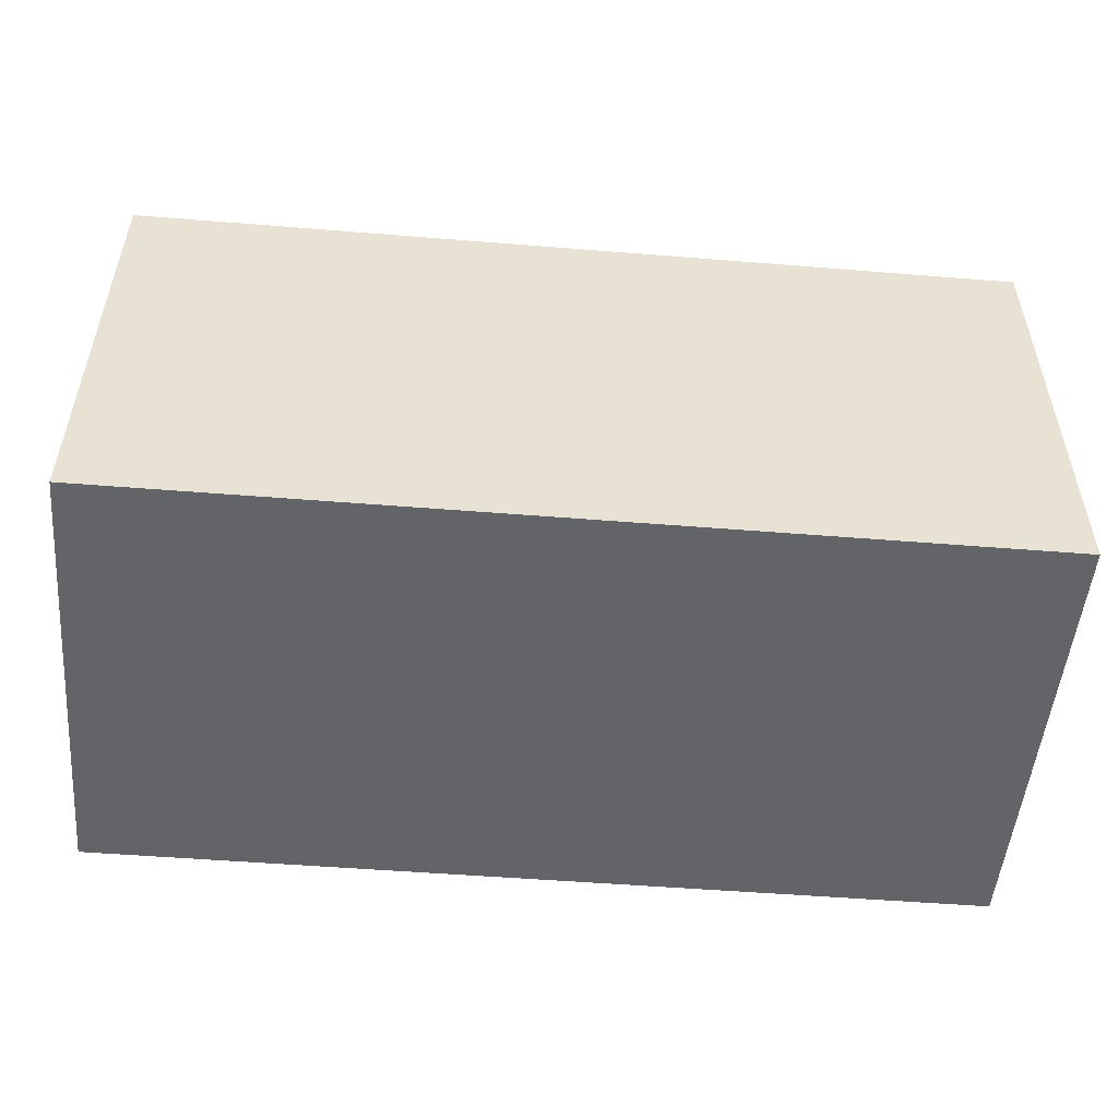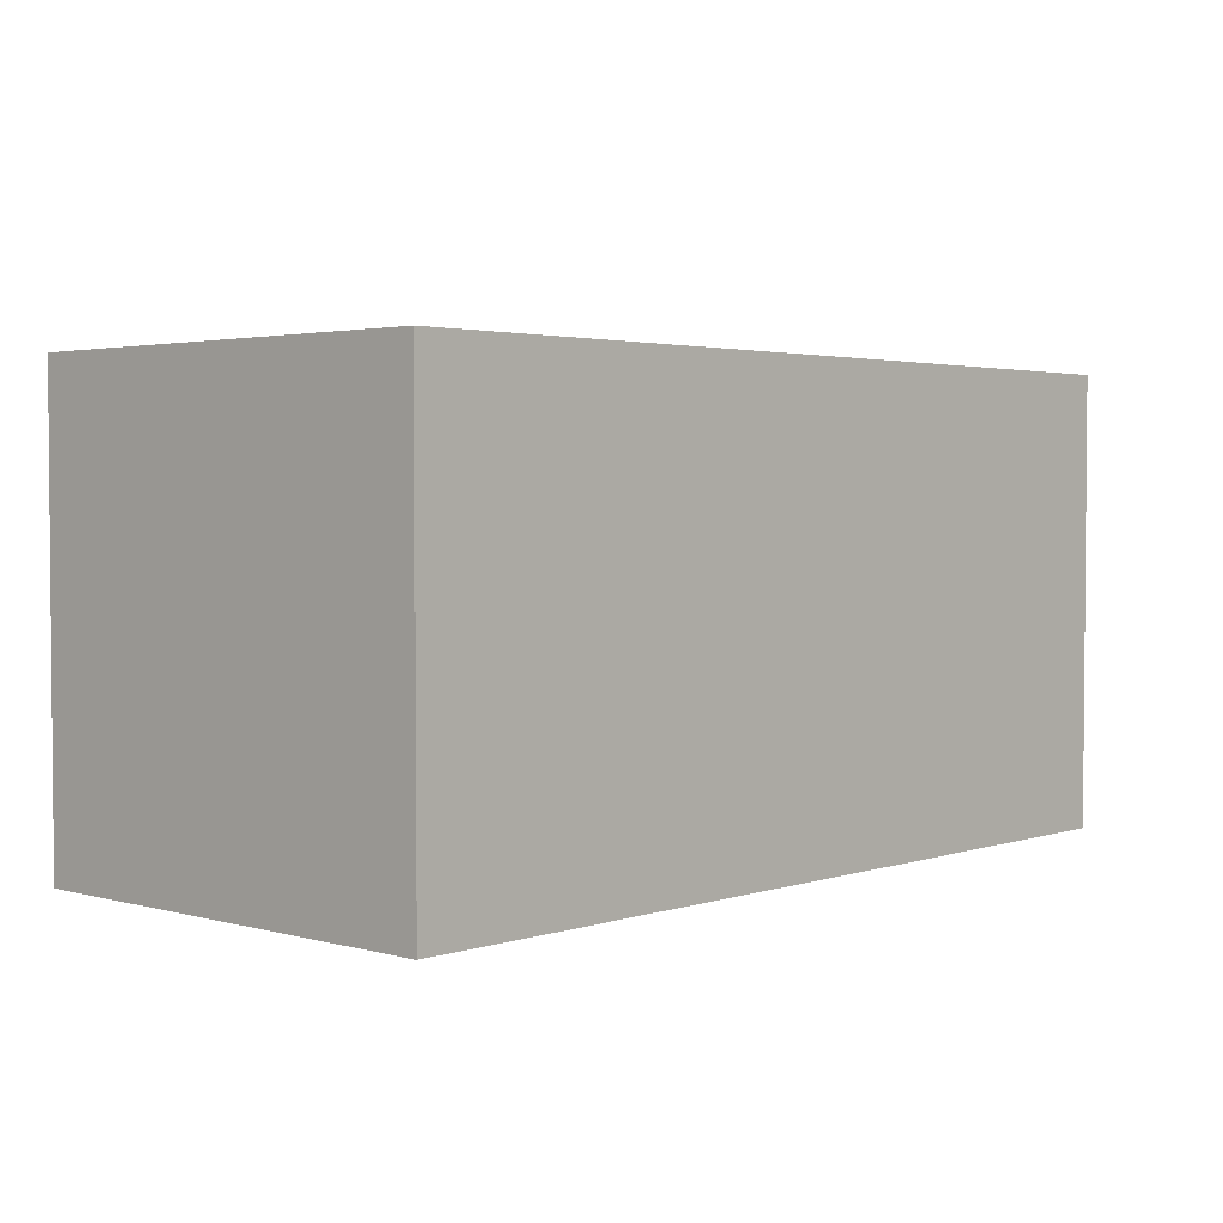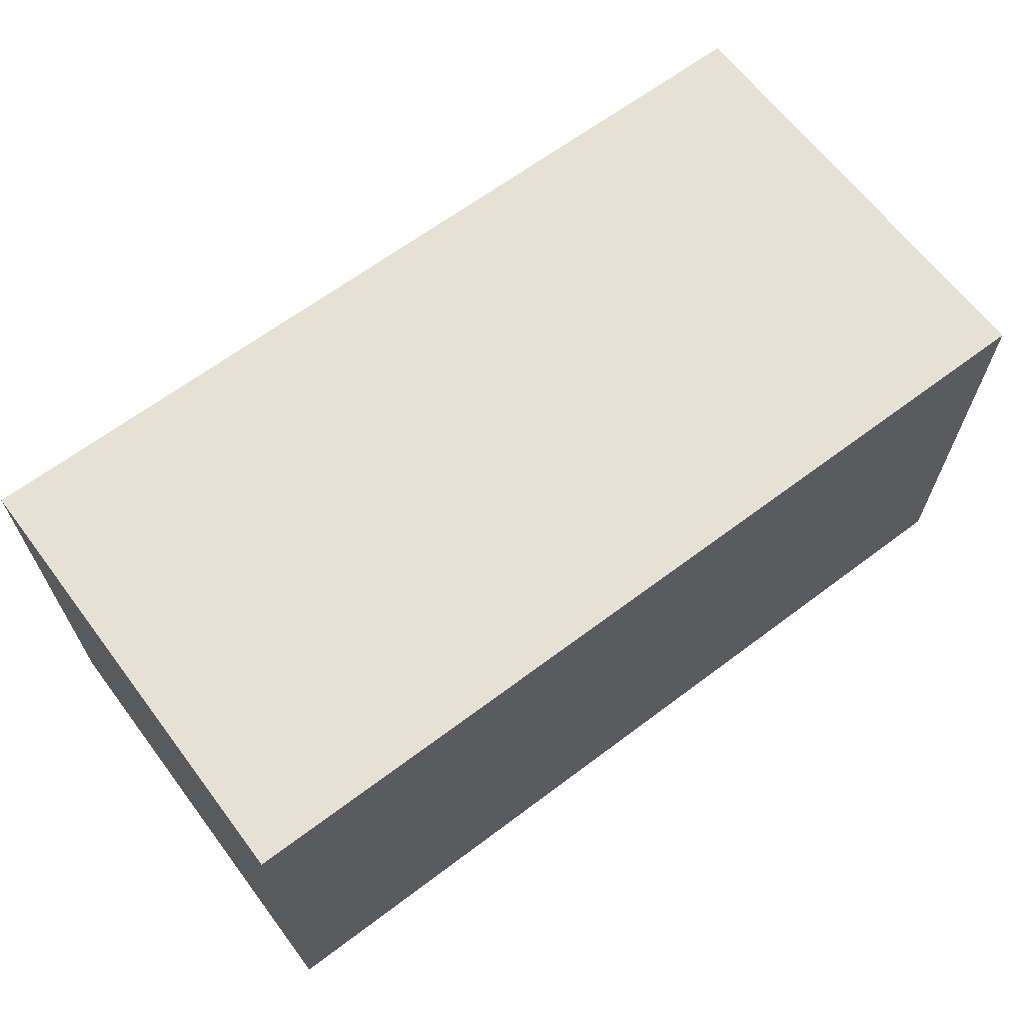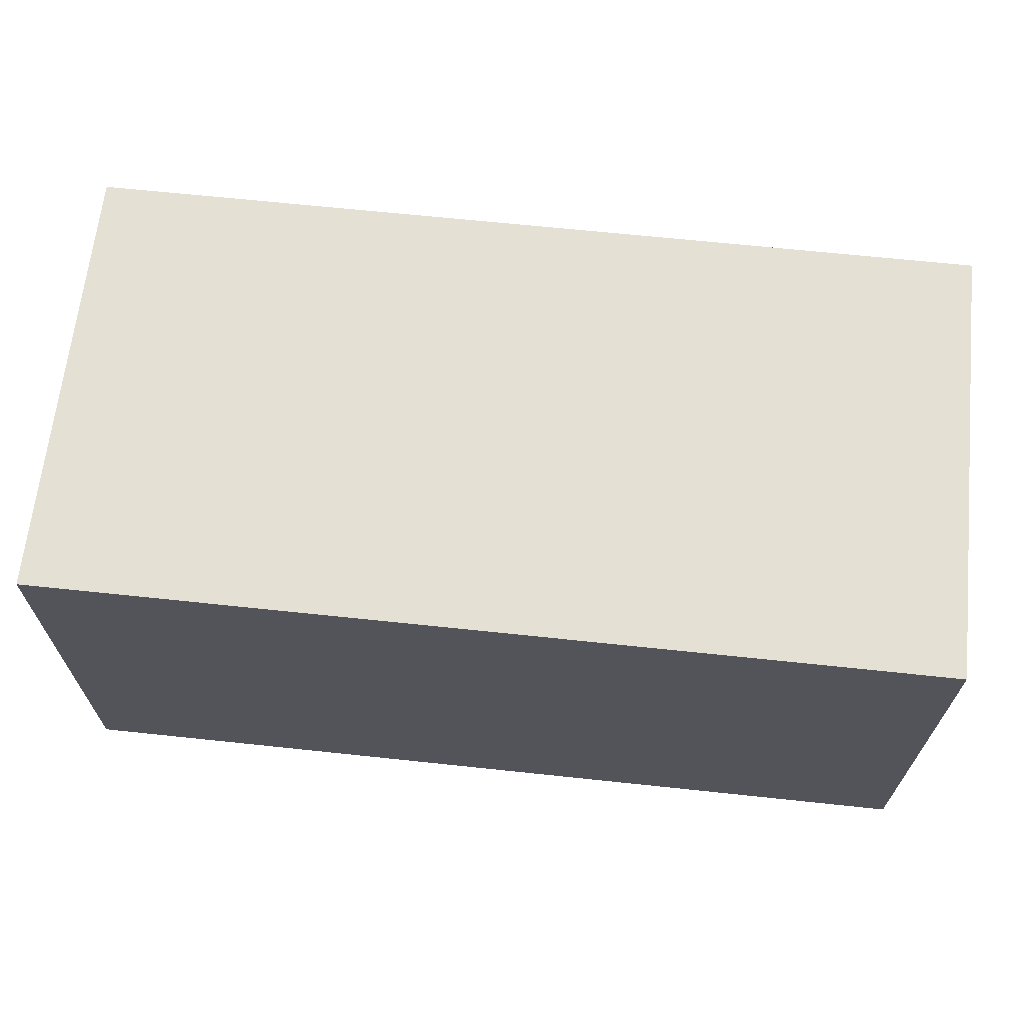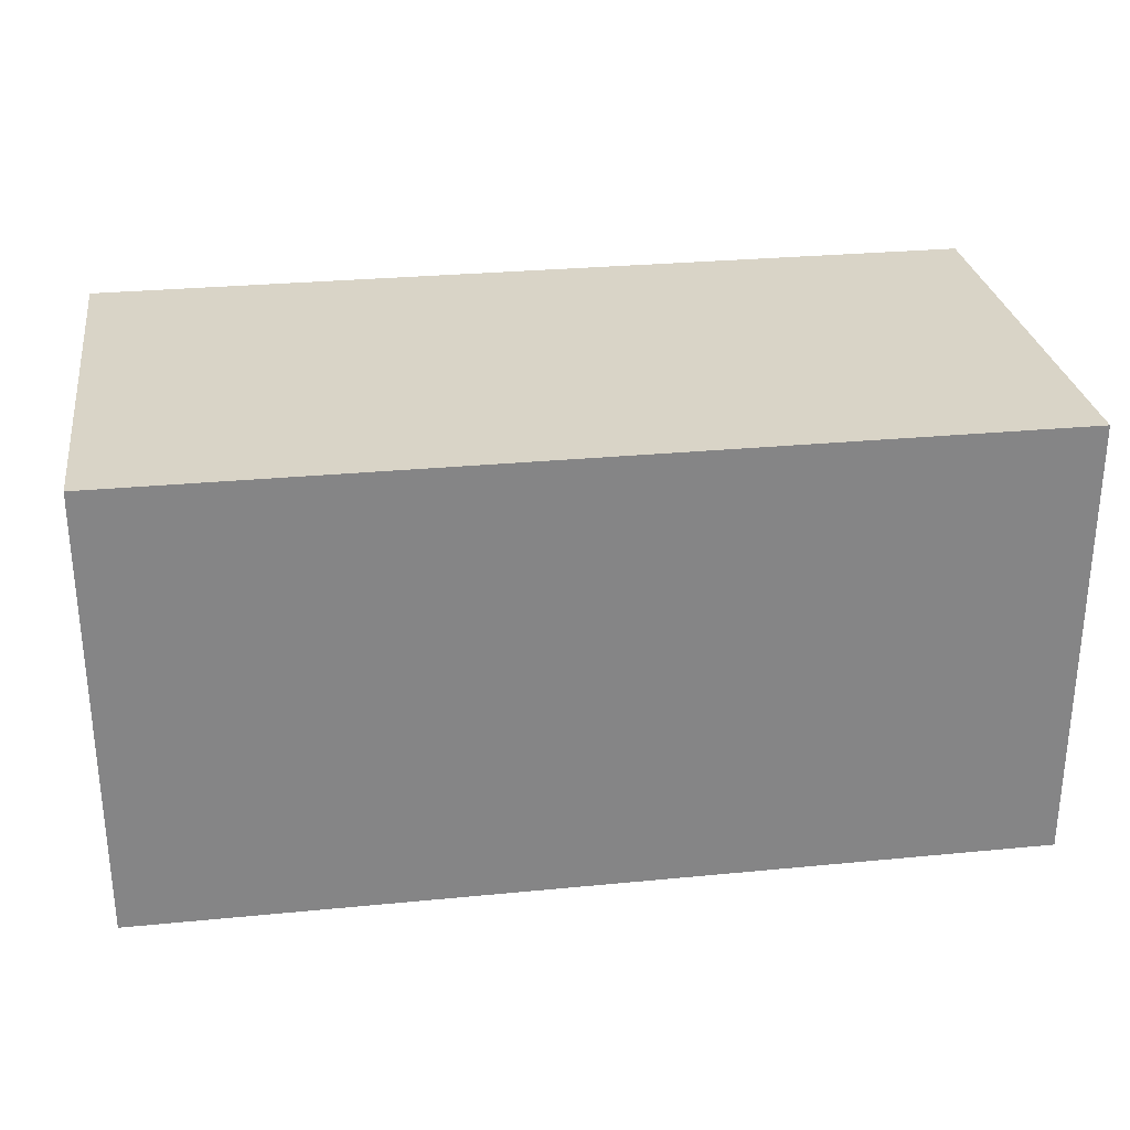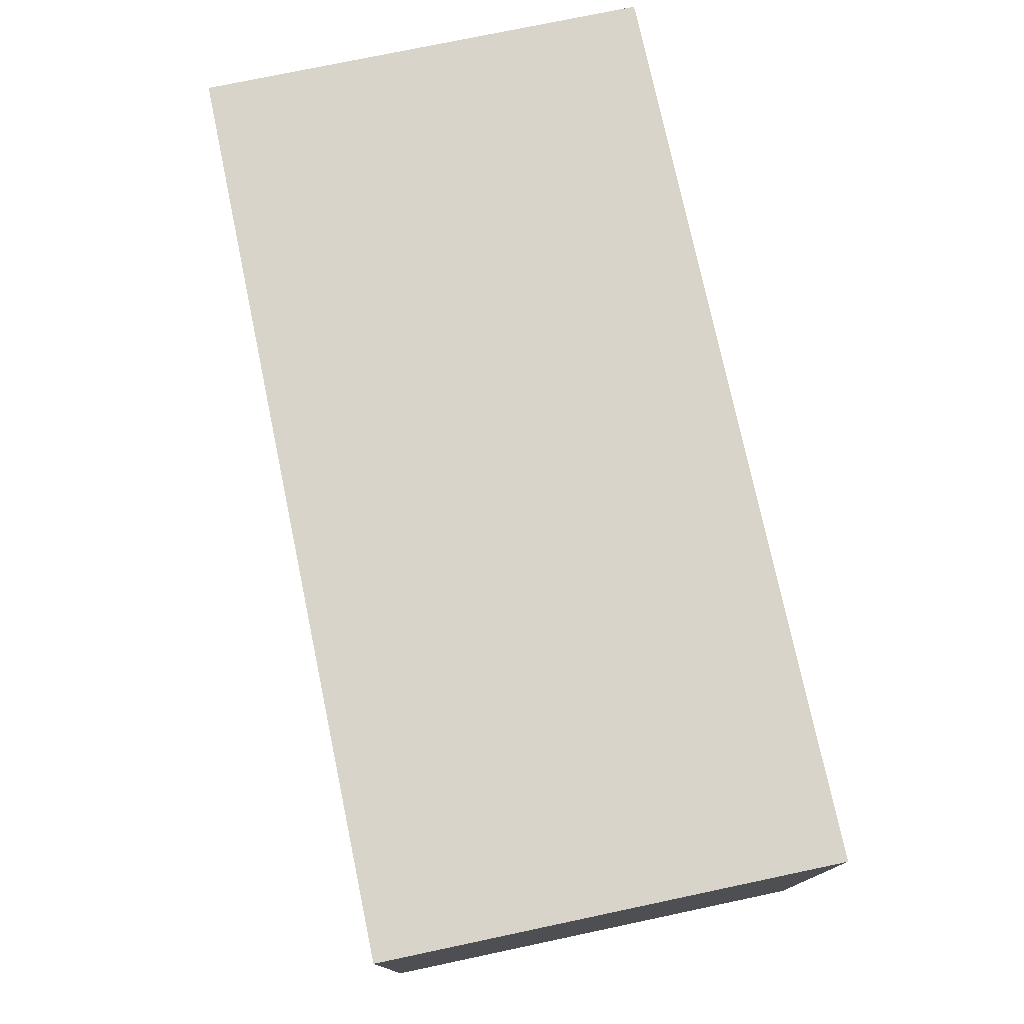
<metadata>
{"format":"obj","ext":"obj","renderer":"f3d","projection":"perspective","resolution":1024,"background":"white","views":[{"elev":-51.3,"azim":175.0,"up":"+Z"},{"elev":2.8,"azim":132.6,"up":"+Z"},{"elev":65.1,"azim":142.9,"up":"+Y"},{"elev":65.9,"azim":6.1,"up":"+Z"},{"elev":28.5,"azim":-8.3,"up":"+Z"},{"elev":75.6,"azim":-101.9,"up":"+Z"}]}
</metadata>
<code>
o Cube_Cube.010
v 7.22 -0.04362 1.414
v 7.22 1.956 1.414
v 7.22 -0.04362 -0.5857
v 7.22 1.956 -0.5857
v 11.22 -0.04362 1.414
v 11.22 1.956 1.414
v 11.22 -0.04362 -0.5857
v 11.22 1.956 -0.5857
f 1 2 4 3
f 3 4 8 7
f 7 8 6 5
f 5 6 2 1
f 3 7 5 1
f 8 4 2 6

</code>
